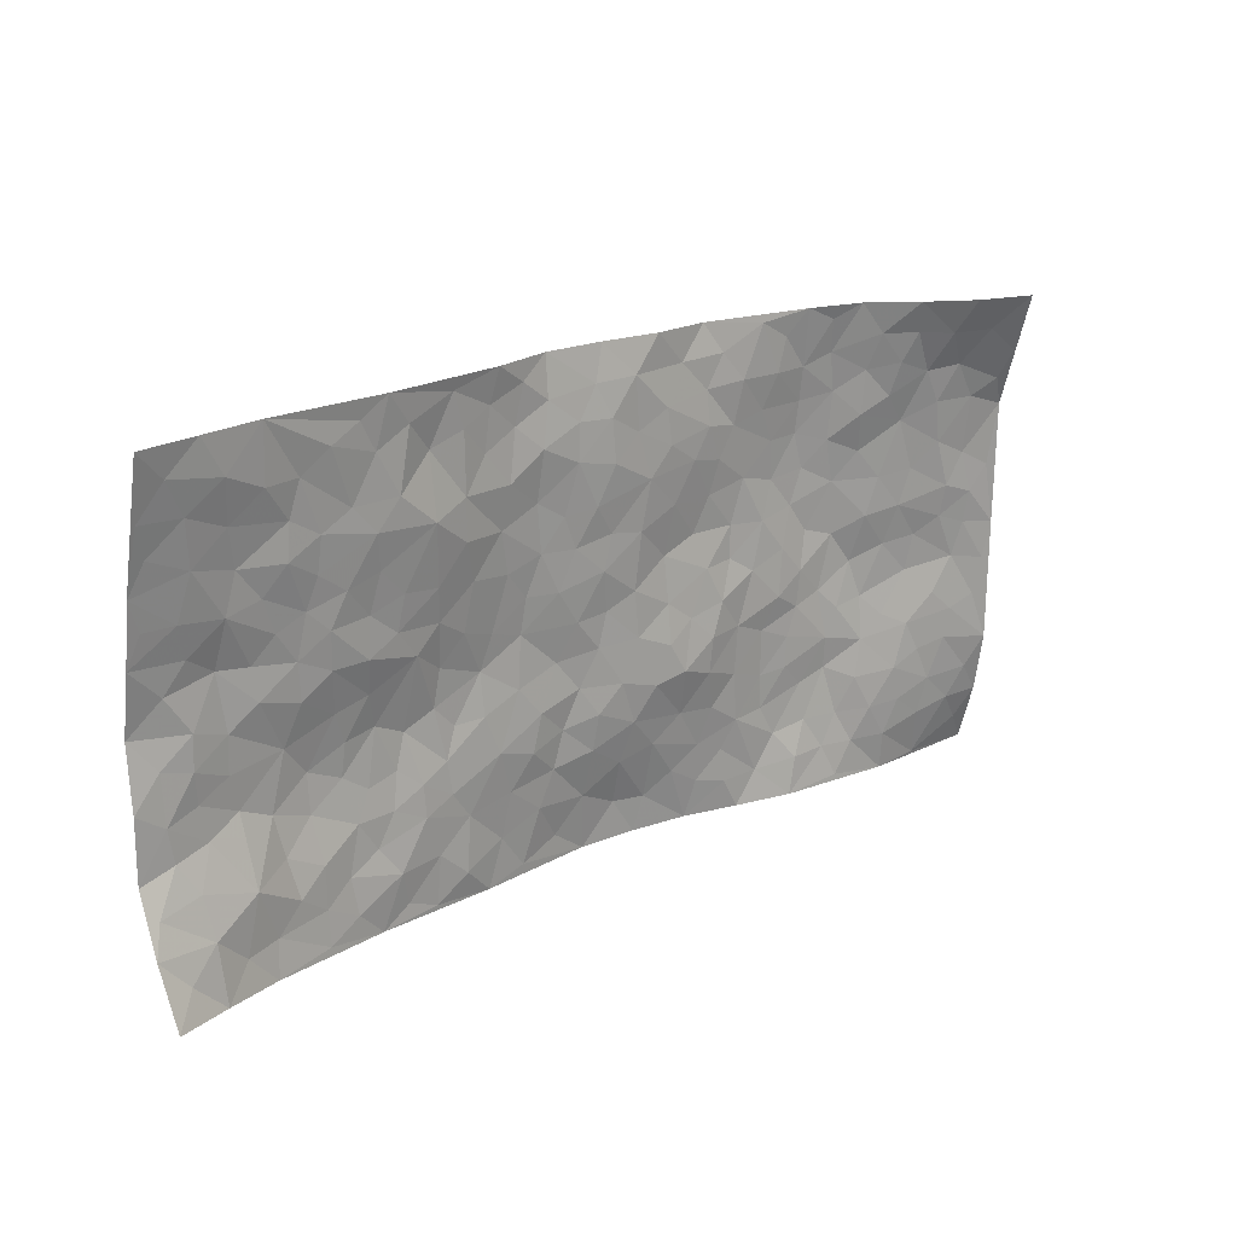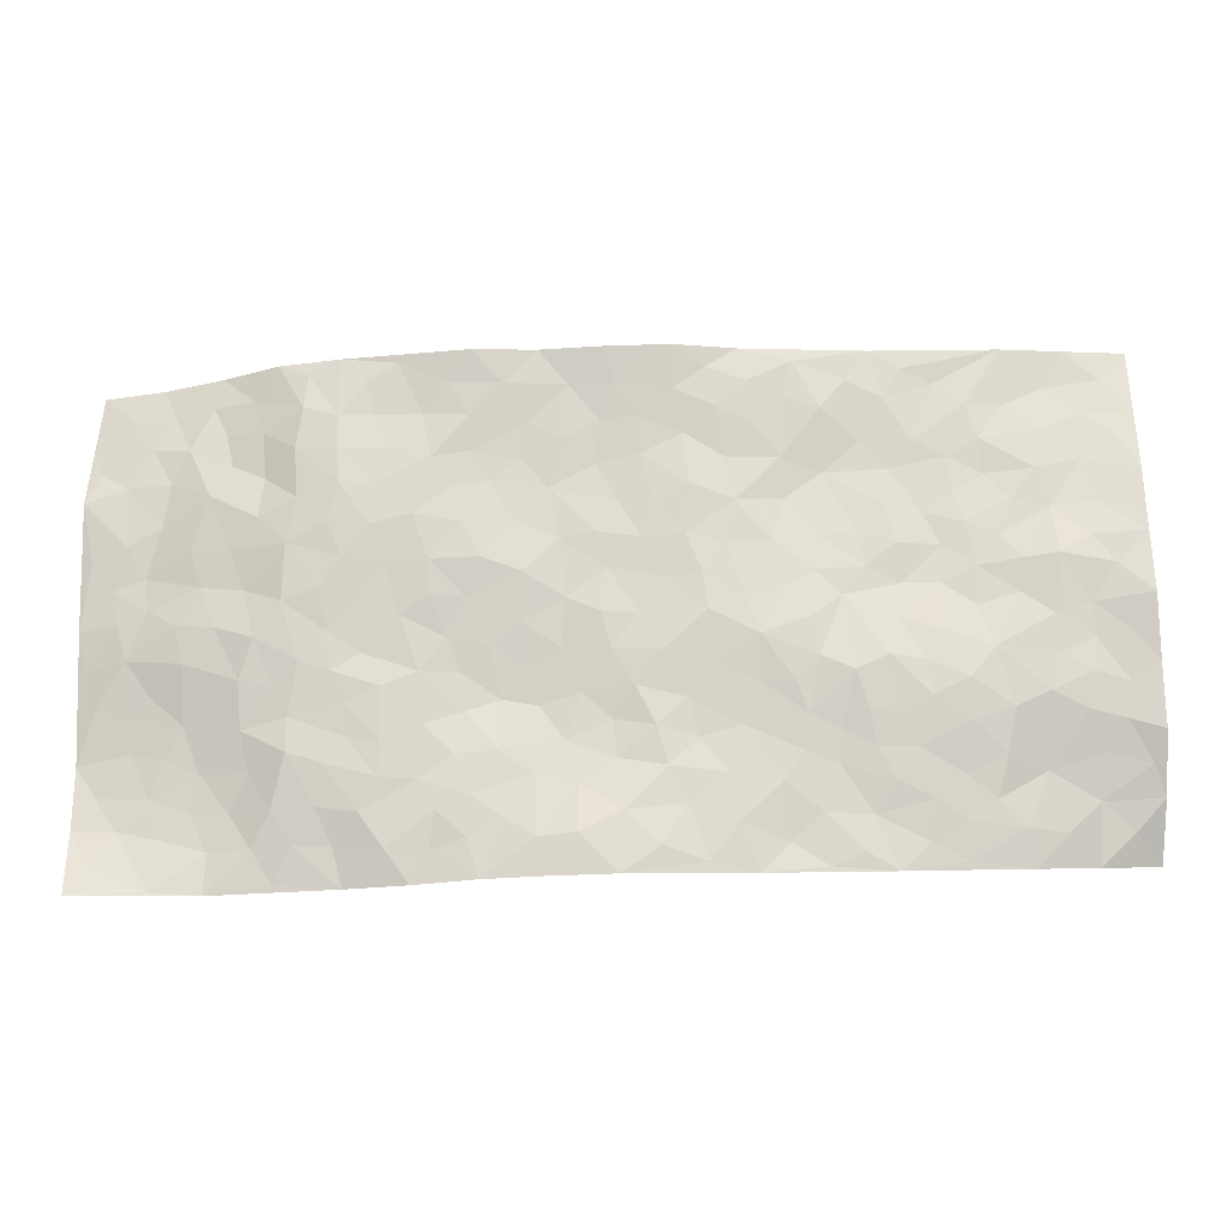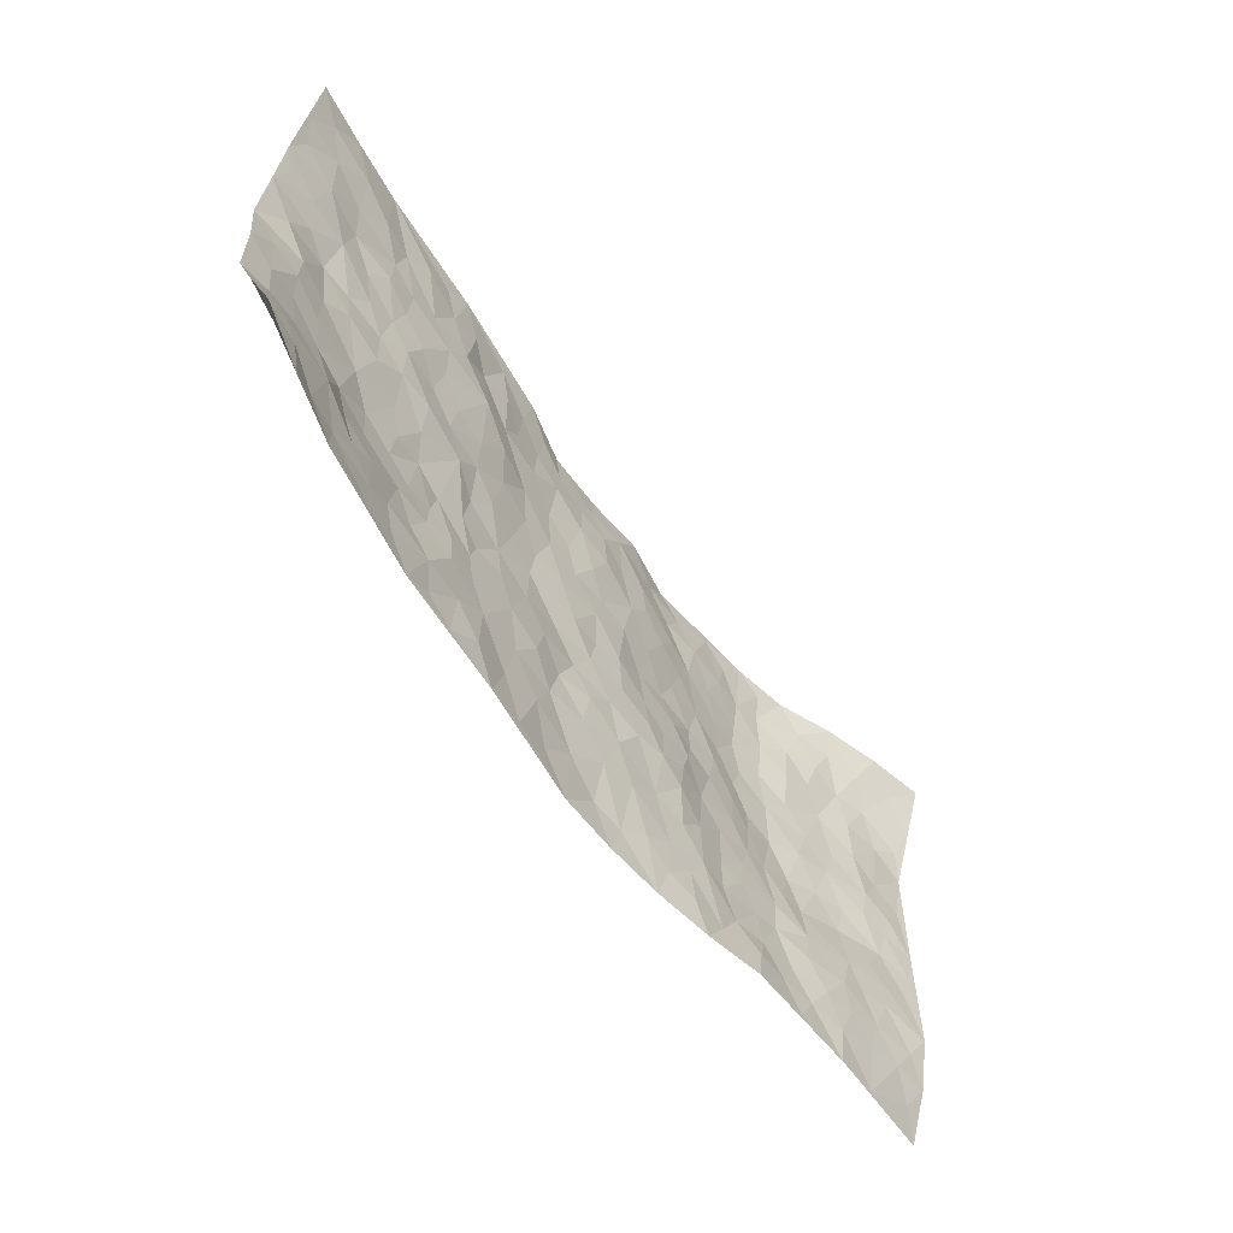
<metadata>
{"format":"obj","ext":"obj","renderer":"f3d","projection":"perspective","resolution":1024,"background":"white","views":[{"elev":21.5,"azim":-39.9,"up":"+Y"},{"elev":-16.3,"azim":-179.0,"up":"+Y"},{"elev":-57.5,"azim":-54.6,"up":"+Y"}]}
</metadata>
<code>
v -0.9901 0.05012 0.1035
v -0.9739 1.026 0.06986
v 0.962 -0.01387 0.002676
v 0.9691 0.9664 0.1241
v -0.8091 0.4217 -0.002163
v -0.9889 0.5336 -0.005495
v -0.8714 0.3888 0.003155
v -0.02099 0.01217 -0.06186
v -0.9956 0.2839 0.01317
v -0.9365 0.3709 0.01211
v -0.755 0.03376 0.02834
v -0.9954 0.1664 0.05626
v -0.7254 0.3199 -0.01223
v -0.8731 0.04072 0.06273
v -0.8556 0.3193 0.003495
v -0.5111 0.02307 -0.01356
v -0.9741 0.2253 0.0353
v -0.3089 0.1832 -0.02584
v -0.7912 0.3509 -0.007073
v -0.8782 0.158 0.04558
v -0.9395 0.1045 0.06391
v -0.8144 0.09874 0.03318
v -0.6899 0.1555 0.007832
v -0.7435 0.106 0.01654
v -0.8889 0.2423 0.02685
v -0.9255 0.3031 0.01253
v -0.7831 0.2103 0.0262
v -0.7086 0.2372 -0.00343
v -0.8737 0.5189 0.007011
v -0.993 0.4097 0.01164
v -0.7304 1.022 0.03693
v -0.5517 0.2451 -0.01934
v 0.2454 0.1587 -0.0346
v -0.983 0.7799 0.0278
v -0.377 0.4104 -0.03183
v -0.7846 0.7795 0.01647
v -0.7997 0.8575 0.0274
v -0.5914 0.465 -0.01681
v -0.605 0.6268 0.005848
v -0.4834 1.015 0.02152
v -0.9616 0.7176 0.02051
v -0.6684 0.5859 -0.0002502
v -0.3889 0.7685 0.01159
v -0.5231 0.3016 -0.02641
v -0.4742 0.2457 -0.02173
v -0.5116 0.1835 -0.02013
v -0.4512 0.6534 3.793e-05
v -0.3715 0.5755 -0.01491
v 0.1602 0.4761 -0.0249
v -0.3479 0.2383 -0.02238
v -0.2128 0.6225 -0.02696
v -0.3778 0.6442 -0.004574
v -0.3205 0.07455 -0.01985
v -0.6291 0.7321 0.01207
v -0.4098 0.2135 -0.01617
v -0.878 0.6476 0.007784
v -0.04708 0.3563 -0.0348
v 0.04752 0.3452 -0.02291
v 0.2928 0.4501 -0.01919
v -0.09881 0.5604 -0.02696
v -0.169 0.5668 -0.0331
v 0.09135 0.6349 -0.02172
v -0.6464 0.3709 -0.02602
v -0.756 0.6006 -0.002003
v -0.9526 0.8391 0.03543
v -0.5772 0.1531 -0.0119
v -0.3877 0.03068 -0.0221
v -0.8058 0.4949 -0.001841
v -0.6329 0.1985 -0.003097
v -0.6341 0.04486 0.006385
v -0.2649 0.0176 -0.03161
v -0.6339 0.1146 -5.988e-05
v -0.5657 0.07703 -0.00577
v -0.4513 0.05729 -0.01946
v -0.4688 0.1244 -0.01165
v -0.8957 0.7148 0.02007
v -0.9703 0.9026 0.04797
v -0.746 0.5355 0.00125
v 0.009374 1.005 -0.03565
v -0.8067 0.7024 0.01536
v -0.5754 0.3378 -0.02841
v -0.5211 0.4817 -0.01642
v 0.003572 0.5781 -0.0229
v -0.05515 0.4908 -0.0288
v -0.003791 0.4267 -0.03056
v -0.14 0.1403 -0.03861
v -0.5716 0.6901 0.008954
v -0.923 0.5934 0.005343
v -0.7354 0.7165 0.01092
v -0.4616 0.3169 -0.02939
v -0.6463 0.2921 -0.02079
v -0.5026 0.7069 0.005698
v -0.179 0.4961 -0.038
v -0.2711 0.4497 -0.03717
v -0.651 0.6717 0.005203
v -0.02795 0.1271 -0.05095
v -0.4214 0.5274 -0.01264
v -0.356 0.3053 -0.02577
v -0.2467 0.5164 -0.03279
v -0.1893 0.3939 -0.03231
v -0.986 0.6568 0.01253
v -0.7104 0.6475 0.004654
v -0.8209 0.6088 -0.005151
v -0.3801 0.1284 -0.01993
v -0.5276 0.5521 -0.0003043
v -0.6948 0.4315 -0.01526
v -0.1401 0.3349 -0.02882
v -0.1617 0.2612 -0.0269
v -0.5219 0.6306 -0.001818
v 0.1108 0.7332 -0.01802
v -0.017 0.2229 -0.03325
v -0.08465 0.2829 -0.03734
v -0.006951 0.2956 -0.0261
v -0.4406 0.3832 -0.03492
v -0.2112 0.1978 -0.03162
v -0.6633 0.5112 -0.002677
v -0.5681 0.4037 -0.02505
v -0.503 0.4129 -0.03078
v -0.3134 0.5385 -0.02303
v -0.2694 0.3648 -0.0282
v -0.3634 0.4837 -0.02991
v -0.2385 0.2854 -0.02398
v -0.09796 0.4203 -0.03857
v -0.6017 0.5526 0.0001262
v -0.1063 0.2093 -0.03871
v -0.2307 0.1081 -0.0358
v -0.4124 0.2774 -0.0195
v -0.9387 0.4705 0.007341
v -0.8786 0.4518 0.008507
v 0.08511 0.4274 -0.02204
v 0.1962 0.2407 -0.0289
v 0.0782 0.5216 -0.02447
v 0.01434 0.4946 -0.03081
v 0.1584 0.3958 -0.01434
v 0.7886 0.4803 0.005357
v 0.2141 0.4346 -0.01992
v 0.2569 0.3133 -0.01363
v 0.1571 0.5697 -0.03404
v 0.1333 1.002 -0.0252
v -0.2954 0.633 -0.01624
v 0.4315 0.8729 -0.02665
v 0.499 0.9891 -0.01647
v -0.2126 0.792 -0.01474
v -0.05341 0.8721 -0.0204
v -0.3328 0.3644 -0.03299
v -0.4642 0.5836 -0.006016
v -0.09342 0.06468 -0.0535
v -0.1777 0.036 -0.0419
v 0.1029 0.008762 -0.05923
v 0.01878 0.8667 -0.01695
v -0.01591 0.707 -0.01748
v 0.4091 0.1915 -0.03116
v 0.3312 0.2877 -0.02494
v 0.5912 0.5151 -0.03249
v 0.5247 0.5374 -0.03853
v 0.4411 0.1286 -0.02745
v 0.5119 0.2192 -0.02779
v 0.4071 0.3572 -0.03022
v 0.02198 0.6472 -0.02341
v -0.0604 0.6358 -0.02547
v -0.1459 0.7401 -0.0265
v -0.08606 0.7021 -0.02481
v -0.05748 0.799 -0.01738
v -0.1376 0.6432 -0.02763
v 0.02399 0.7809 -0.01358
v 0.2559 0.9963 -0.04435
v -0.01185 0.9338 -0.02607
v -0.2669 0.8586 -0.01374
v -0.1957 0.8908 -0.0222
v -0.3147 0.794 -0.005184
v -0.2373 1.01 -0.006656
v -0.2289 0.708 -0.02158
v -0.3175 0.7133 -0.002279
v -0.1368 0.8396 -0.01675
v -0.1159 1.007 -0.03681
v 0.2212 0.746 -0.02233
v 0.1742 0.6687 -0.02483
v 0.3264 0.5918 -0.03777
v 0.2578 0.5224 -0.02611
v 0.2668 0.6647 -0.03397
v 0.4285 0.738 -0.03979
v 0.3575 0.6789 -0.03817
v 0.2888 0.7312 -0.03032
v 0.07596 0.9345 -0.02013
v 0.0833 0.8279 -0.02045
v 0.1513 0.8607 -0.01982
v 0.2569 0.8717 -0.03242
v 0.3262 0.7901 -0.03288
v 0.2303 0.5954 -0.03676
v -0.8814 0.8942 0.04018
v -0.6822 0.8396 0.01886
v -0.8709 0.8021 0.02926
v -0.8524 1.023 0.05229
v -0.9188 0.9664 0.05395
v -0.808 0.9456 0.04478
v -0.7314 0.909 0.03344
v -0.6022 0.9497 0.02738
v -0.6605 0.9084 0.02246
v -0.689 0.7688 0.01962
v -0.5596 0.8337 0.01524
v -0.6222 0.8023 0.01712
v -0.5086 0.9185 0.01535
v -0.3894 0.8933 -0.004565
v -0.5411 0.9787 0.02041
v -0.4629 0.8328 0.01503
v -0.4384 0.9521 0.01131
v -0.3398 0.9868 -0.0001009
v -0.5116 0.7788 0.0156
v -0.3167 0.9148 -0.004405
v -0.2542 0.9429 -0.01465
v 0.1603 0.7872 -0.01795
v 0.2595 0.8032 -0.02525
v 0.1963 0.934 -0.03297
v 0.3986 0.8063 -0.03353
v 0.3443 0.8761 -0.02629
v 0.3909 0.9765 -0.02712
v 0.2974 0.9344 -0.03386
v 0.4502 0.9405 -0.02593
v 0.3777 0.4894 -0.02842
v 0.3231 0.5257 -0.03396
v 0.4847 0.596 -0.04112
v 0.4342 0.658 -0.04298
v 0.4062 0.5827 -0.03351
v 0.3397 0.1879 -0.02595
v 0.4737 0.3276 -0.02726
v 0.4585 0.5157 -0.03041
v 0.3399 0.3853 -0.02528
v -0.1188 0.9235 -0.02669
v -0.1774 0.968 -0.02067
v 0.3053 0.132 -0.03197
v 0.5919 0.003911 0.00243
v 0.1915 0.3351 -0.009348
v 0.2644 0.3846 -0.01225
v 0.574 0.2375 -0.02498
v 0.7313 0.9782 0.0562
v 0.964 0.2295 0.05593
v 0.4986 0.804 -0.03779
v 0.7154 0.4724 -0.0102
v 0.4933 0.739 -0.0427
v 0.9728 0.4791 0.04941
v 0.6596 0.2813 -0.006112
v 0.5067 0.4595 -0.02874
v 0.7669 0.2958 0.01767
v 0.5574 0.4055 -0.0301
v 0.4679 -0.004381 -0.002326
v 0.07739 0.257 -0.02488
v 0.4871 0.07019 -0.008127
v 0.124 0.3226 -0.01479
v 0.4062 0.2621 -0.03084
v 0.8603 0.2474 0.03647
v 0.6394 0.4488 -0.02797
v 0.5608 0.07231 -0.008409
v 0.4446 0.4199 -0.02351
v 0.6015 0.3604 -0.0202
v 0.2744 0.2326 -0.0255
v 0.4684 0.2647 -0.02613
v 0.2472 0.07982 -0.03941
v 0.3466 -0.001691 -0.02786
v 0.225 0.004976 -0.04831
v 0.185 0.1179 -0.0417
v 0.05297 0.1761 -0.03924
v 0.1309 0.194 -0.03371
v 0.5984 0.1363 -0.01076
v 0.7726 0.4065 5.236e-05
v 0.7334 0.2071 0.02045
v 0.6333 0.06859 0.002811
v 0.6644 0.3709 -0.01835
v 0.7098 0.3252 -0.0004924
v 0.8744 0.3082 0.03694
v 0.7432 0.5514 0.003557
v 0.6754 0.1327 0.01217
v 0.7469 0.1352 0.02181
v 0.8307 0.3507 0.02631
v 0.932 0.3296 0.04437
v 0.8799 0.42 0.02791
v 0.5739 0.3027 -0.02068
v 0.8031 0.08963 0.02404
v 0.3142 0.06135 -0.02966
v 0.394 0.06339 -0.02752
v 0.05344 0.0863 -0.0603
v 0.1254 0.07807 -0.05506
v 0.9789 0.7288 0.04701
v 0.7136 0.06472 0.01577
v 0.6416 0.2041 -0.0002447
v 0.9526 0.4043 0.04704
v 0.9022 0.4897 0.03438
v 0.7951 0.2345 0.02496
v 0.5189 0.1397 -0.02033
v 0.7148 -0.0134 0.009116
v 0.4977 0.3861 -0.02856
v 0.923 0.04647 0.01984
v 0.9624 0.1059 0.03711
v 0.8244 0.1636 0.02986
v 0.8818 0.1061 0.03269
v 0.8111 -0.006138 0.008127
v 0.9218 0.1687 0.04285
v 0.6641 0.542 -0.01089
v 0.6924 0.6186 -0.006136
v 0.5878 0.6251 -0.03223
v 0.8255 0.6733 0.02672
v 0.6336 0.7581 -0.003849
v 0.9548 0.6043 0.04287
v 0.7676 0.6252 0.009001
v 0.8521 0.5764 0.03078
v 0.7366 0.7289 0.004315
v 0.8425 0.5122 0.02365
v 0.9127 0.5542 0.0393
v 0.8912 0.6399 0.03288
v 0.643 0.68 -0.01686
v 0.5701 0.7137 -0.03102
v 0.5132 0.6659 -0.04177
v 0.8535 0.8324 0.04727
v 0.7135 0.8546 0.02354
v 0.8126 0.7588 0.03016
v 0.8975 0.7577 0.04266
v 0.7819 0.8269 0.02908
v 0.9712 0.8477 0.08481
v 0.6963 0.7872 0.009808
v 0.9527 0.7886 0.06045
v 0.7418 0.9132 0.04048
v 0.8485 0.9705 0.09539
v 0.6186 0.9851 0.006724
v 0.818 0.9034 0.06292
v 0.9025 0.9025 0.0835
v 0.6648 0.9193 0.01732
v 0.5655 0.8914 -0.02258
v 0.5 0.8728 -0.03002
v 0.5592 0.9592 -0.01206
v 0.5773 0.8114 -0.02592
v 0.641 0.8474 -0.001112
f 29 6 128
f 12 21 20
f 26 10 9
f 55 45 46
f 27 19 15
f 26 9 17
f 101 6 88
f 12 1 21
f 7 15 19
f 125 86 96
f 84 123 85
f 129 29 128
f 25 27 15
f 12 20 17
f 73 75 66
f 22 14 11
f 26 17 25
f 9 12 17
f 25 15 26
f 5 129 7
f 52 146 48
f 55 18 50
f 7 19 5
f 20 27 25
f 124 82 105
f 41 76 34
f 20 14 22
f 14 20 21
f 14 21 1
f 24 22 11
f 24 27 22
f 72 66 69
f 69 32 91
f 70 24 11
f 24 23 27
f 17 20 25
f 27 20 22
f 10 15 7
f 10 26 15
f 23 28 27
f 27 13 19
f 28 23 69
f 13 27 28
f 119 121 94
f 10 7 129
f 6 30 128
f 9 10 30
f 36 192 80
f 80 102 89
f 118 81 44
f 64 103 78
f 115 126 86
f 45 32 46
f 91 63 13
f 129 68 29
f 95 87 54
f 95 54 199
f 202 40 204
f 82 97 105
f 29 88 6
f 18 55 104
f 148 126 71
f 38 82 124
f 50 18 122
f 117 82 38
f 5 19 106
f 82 117 118
f 80 64 102
f 127 45 55
f 194 77 190
f 98 35 114
f 39 124 105
f 127 50 98
f 106 19 13
f 66 75 46
f 39 95 42
f 63 117 38
f 95 89 102
f 101 56 76
f 51 140 99
f 18 53 126
f 62 83 132
f 45 127 90
f 112 113 57
f 103 29 68
f 130 85 58
f 109 39 105
f 35 94 121
f 113 246 58
f 151 165 163
f 120 100 94
f 114 127 98
f 192 190 65
f 95 39 87
f 36 191 37
f 67 104 74
f 56 101 88
f 13 63 106
f 192 34 76
f 268 241 243
f 108 115 125
f 93 84 60
f 133 84 85
f 156 288 157
f 101 76 41
f 80 103 64
f 105 97 146
f 99 61 51
f 92 109 47
f 125 96 111
f 158 227 153
f 75 104 55
f 69 66 32
f 81 91 32
f 106 78 68
f 42 64 78
f 77 34 65
f 24 70 72
f 75 73 16
f 16 71 67
f 2 34 77
f 13 28 91
f 103 56 88
f 56 80 76
f 72 69 23
f 11 16 70
f 16 73 70
f 16 67 74
f 115 18 126
f 24 72 23
f 73 72 70
f 16 74 75
f 72 73 66
f 32 45 44
f 84 83 60
f 66 46 32
f 78 106 116
f 117 63 81
f 67 53 104
f 103 68 78
f 69 91 28
f 36 80 89
f 106 38 116
f 106 68 5
f 81 118 117
f 62 132 138
f 32 44 81
f 53 67 71
f 57 58 85
f 123 100 107
f 93 60 61
f 33 230 224
f 8 96 147
f 132 133 130
f 140 48 119
f 93 100 123
f 122 98 50
f 164 60 160
f 53 71 126
f 125 112 108
f 193 194 195
f 75 55 46
f 63 91 81
f 56 103 80
f 196 198 31
f 18 104 53
f 121 48 97
f 38 106 63
f 118 97 82
f 97 35 121
f 51 172 140
f 130 134 49
f 87 39 109
f 288 252 263
f 97 114 35
f 47 43 92
f 57 113 58
f 248 130 58
f 34 101 41
f 114 90 127
f 116 124 42
f 145 94 35
f 118 114 97
f 167 79 175
f 98 145 35
f 85 123 57
f 43 47 52
f 199 36 89
f 42 78 116
f 159 83 62
f 88 29 103
f 74 104 75
f 118 44 90
f 173 140 172
f 42 95 102
f 190 192 37
f 65 190 77
f 89 95 199
f 125 111 112
f 92 87 109
f 18 115 122
f 177 180 176
f 112 57 107
f 109 105 146
f 93 94 100
f 285 286 275
f 96 86 147
f 137 232 131
f 57 123 107
f 87 92 208
f 49 134 136
f 132 130 49
f 161 164 162
f 50 127 55
f 122 108 107
f 122 107 100
f 48 140 52
f 118 90 114
f 99 119 94
f 123 84 93
f 36 37 192
f 48 121 119
f 120 122 100
f 39 42 124
f 38 124 116
f 248 58 246
f 44 45 90
f 98 122 120
f 146 52 47
f 94 93 99
f 168 209 170
f 212 183 188
f 202 197 200
f 42 102 64
f 107 108 112
f 99 93 61
f 8 280 96
f 112 111 113
f 125 115 86
f 115 108 122
f 128 30 10
f 5 68 129
f 10 129 128
f 132 49 138
f 83 84 133
f 130 133 85
f 83 133 132
f 248 134 130
f 156 152 224
f 151 110 165
f 212 186 211
f 153 224 249
f 254 251 244
f 246 261 262
f 225 158 249
f 49 136 179
f 185 184 150
f 214 188 181
f 181 188 182
f 161 163 174
f 143 170 172
f 110 211 185
f 184 79 167
f 174 228 169
f 62 110 159
f 163 150 144
f 210 169 229
f 170 143 168
f 176 211 110
f 98 120 145
f 94 145 120
f 48 146 97
f 109 146 47
f 148 86 126
f 147 86 148
f 71 8 148
f 8 147 148
f 244 276 254
f 232 136 134
f 174 143 161
f 60 83 160
f 163 162 151
f 159 160 83
f 261 281 262
f 259 281 149
f 219 220 59
f 246 113 111
f 33 255 131
f 157 256 152
f 137 255 153
f 230 278 279
f 262 260 33
f 154 155 242
f 131 255 137
f 248 131 232
f 281 280 149
f 259 258 278
f 220 179 59
f 159 151 160
f 162 160 151
f 164 61 60
f 228 174 144
f 144 174 163
f 159 110 151
f 161 172 164
f 186 184 185
f 161 162 163
f 61 164 51
f 160 162 164
f 187 217 213
f 150 163 165
f 205 202 200
f 79 184 139
f 170 43 173
f 174 169 143
f 161 143 172
f 167 144 150
f 176 180 183
f 172 170 173
f 223 226 221
f 185 150 165
f 99 140 119
f 207 206 203
f 172 51 164
f 43 52 173
f 173 52 140
f 167 175 228
f 228 229 169
f 210 168 169
f 177 110 62
f 189 138 179
f 62 138 177
f 136 232 233
f 181 182 222
f 150 184 167
f 178 180 189
f 49 179 138
f 177 138 189
f 180 178 182
f 178 179 220
f 307 308 304
f 222 223 221
f 215 187 188
f 176 183 212
f 187 213 186
f 214 215 188
f 185 211 186
f 237 181 239
f 182 188 183
f 110 185 165
f 216 215 141
f 211 176 212
f 182 183 180
f 176 110 177
f 213 184 186
f 178 189 179
f 177 189 180
f 195 190 37
f 197 198 200
f 195 194 190
f 34 192 65
f 80 192 76
f 37 196 195
f 194 2 77
f 193 2 194
f 196 37 191
f 31 193 195
f 198 196 191
f 31 195 196
f 199 201 191
f 197 204 31
f 198 191 201
f 31 198 197
f 201 199 54
f 36 199 191
f 54 208 201
f 208 43 205
f 208 54 87
f 198 201 200
f 206 205 203
f 43 170 203
f 210 207 209
f 40 202 206
f 31 204 40
f 197 202 204
f 208 205 200
f 43 203 205
f 205 206 202
f 203 209 207
f 171 40 207
f 40 206 207
f 208 200 201
f 43 208 92
f 170 209 203
f 168 143 169
f 207 210 171
f 168 210 209
f 188 187 212
f 212 187 186
f 166 139 213
f 184 213 139
f 237 214 181
f 215 214 141
f 216 141 218
f 213 217 166
f 142 166 216
f 217 216 166
f 187 215 217
f 216 217 215
f 237 141 214
f 142 216 218
f 223 222 182
f 179 136 59
f 223 220 219
f 267 238 251
f 237 327 141
f 223 182 178
f 158 290 253
f 220 223 178
f 59 233 227
f 233 59 136
f 248 246 131
f 153 249 158
f 251 254 267
f 223 219 226
f 111 261 246
f 297 251 238
f 276 256 157
f 167 228 144
f 229 228 175
f 175 171 229
f 229 171 210
f 260 257 33
f 265 271 272
f 266 289 283
f 269 243 250
f 249 224 152
f 266 283 271
f 227 233 137
f 253 227 158
f 325 313 320
f 135 264 275
f 310 329 239
f 270 298 297
f 249 256 225
f 275 273 269
f 311 222 221
f 155 154 299
f 234 276 157
f 310 311 299
f 222 239 181
f 221 226 155
f 266 263 252
f 242 290 244
f 264 273 275
f 273 264 243
f 242 244 154
f 276 290 225
f 288 234 157
f 240 282 302
f 275 286 306
f 225 290 158
f 234 263 284
f 241 254 276
f 233 232 137
f 137 153 227
f 264 135 238
f 244 251 154
f 260 259 257
f 227 253 219
f 33 224 255
f 154 297 299
f 240 302 307
f 297 154 251
f 264 268 243
f 253 226 219
f 271 284 263
f 277 294 293
f 290 242 253
f 241 234 284
f 59 227 219
f 242 155 226
f 252 245 231
f 157 152 156
f 257 230 33
f 152 256 249
f 278 230 257
f 262 33 131
f 224 153 255
f 259 278 257
f 134 248 232
f 230 279 224
f 96 261 111
f 261 96 280
f 280 281 261
f 246 262 131
f 252 247 245
f 268 267 241
f 283 277 272
f 288 247 252
f 275 274 285
f 295 291 294
f 267 268 264
f 263 234 288
f 309 310 299
f 290 276 244
f 283 272 271
f 267 254 241
f 265 243 241
f 236 240 285
f 297 238 270
f 303 305 298
f 241 276 234
f 221 155 299
f 272 277 293
f 250 243 287
f 286 285 240
f 284 271 265
f 271 263 266
f 295 3 291
f 225 256 276
f 241 284 265
f 289 266 231
f 3 292 291
f 321 235 323
f 293 294 296
f 279 278 258
f 245 279 258
f 279 156 224
f 260 281 259
f 280 8 149
f 262 281 260
f 231 266 252
f 267 264 238
f 306 304 270
f 283 289 295
f 243 269 273
f 236 269 250
f 294 292 296
f 274 236 285
f 269 274 275
f 250 287 293
f 245 289 231
f 236 274 269
f 156 279 247
f 242 226 253
f 247 279 245
f 243 265 287
f 288 156 247
f 265 272 293
f 296 292 236
f 293 287 265
f 295 294 277
f 277 283 295
f 236 250 296
f 289 3 295
f 292 294 291
f 293 296 250
f 300 304 308
f 325 320 235
f 329 330 326
f 270 304 303
f 270 303 298
f 309 305 301
f 135 306 270
f 299 297 298
f 298 309 299
f 238 135 270
f 300 314 305
f 303 300 305
f 304 306 307
f 300 303 304
f 282 319 315
f 322 325 235
f 275 306 135
f 307 306 286
f 240 307 286
f 308 307 302
f 302 282 308
f 308 282 315
f 305 309 298
f 310 309 301
f 310 301 329
f 310 239 311
f 222 311 239
f 299 311 221
f 319 312 315
f 312 323 316
f 301 305 318
f 305 314 316
f 300 308 315
f 316 314 312
f 312 314 315
f 315 314 300
f 323 312 324
f 316 313 318
f 282 4 317
f 330 313 325
f 4 321 324
f 235 320 323
f 282 317 319
f 312 319 317
f 326 325 322
f 316 320 313
f 316 318 305
f 142 218 327
f 327 218 141
f 316 323 320
f 324 312 317
f 4 324 317
f 321 323 324
f 318 313 330
f 328 326 322
f 326 327 329
f 329 327 237
f 326 328 327
f 322 142 328
f 327 328 142
f 329 237 239
f 301 318 330
f 326 330 325
f 330 329 301

</code>
